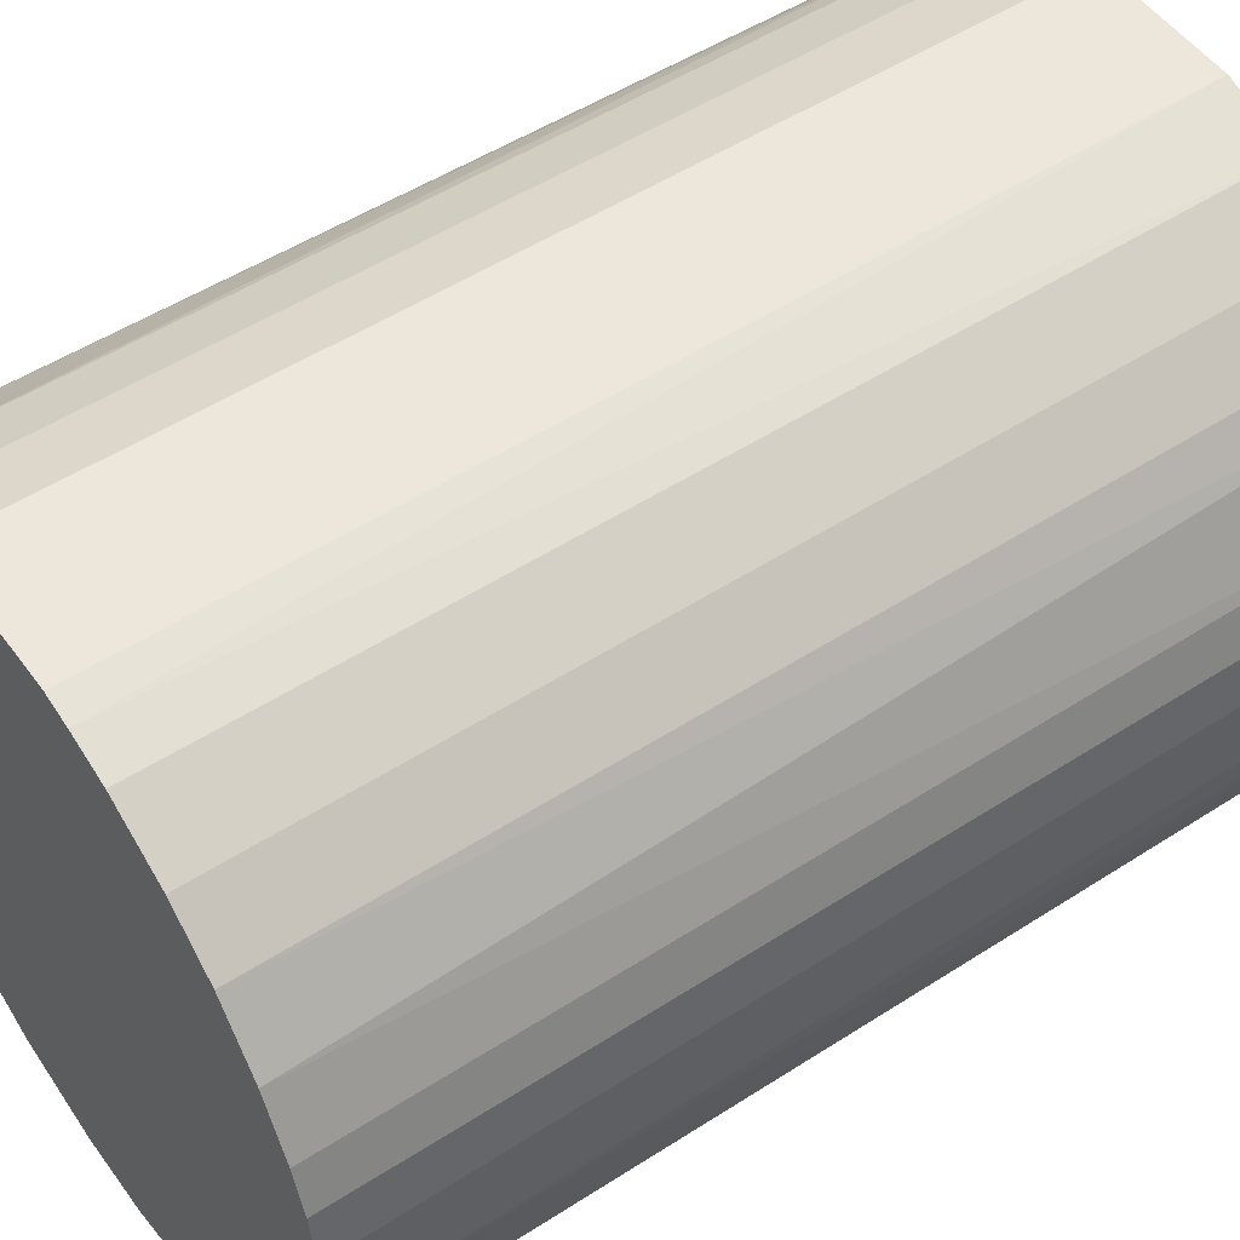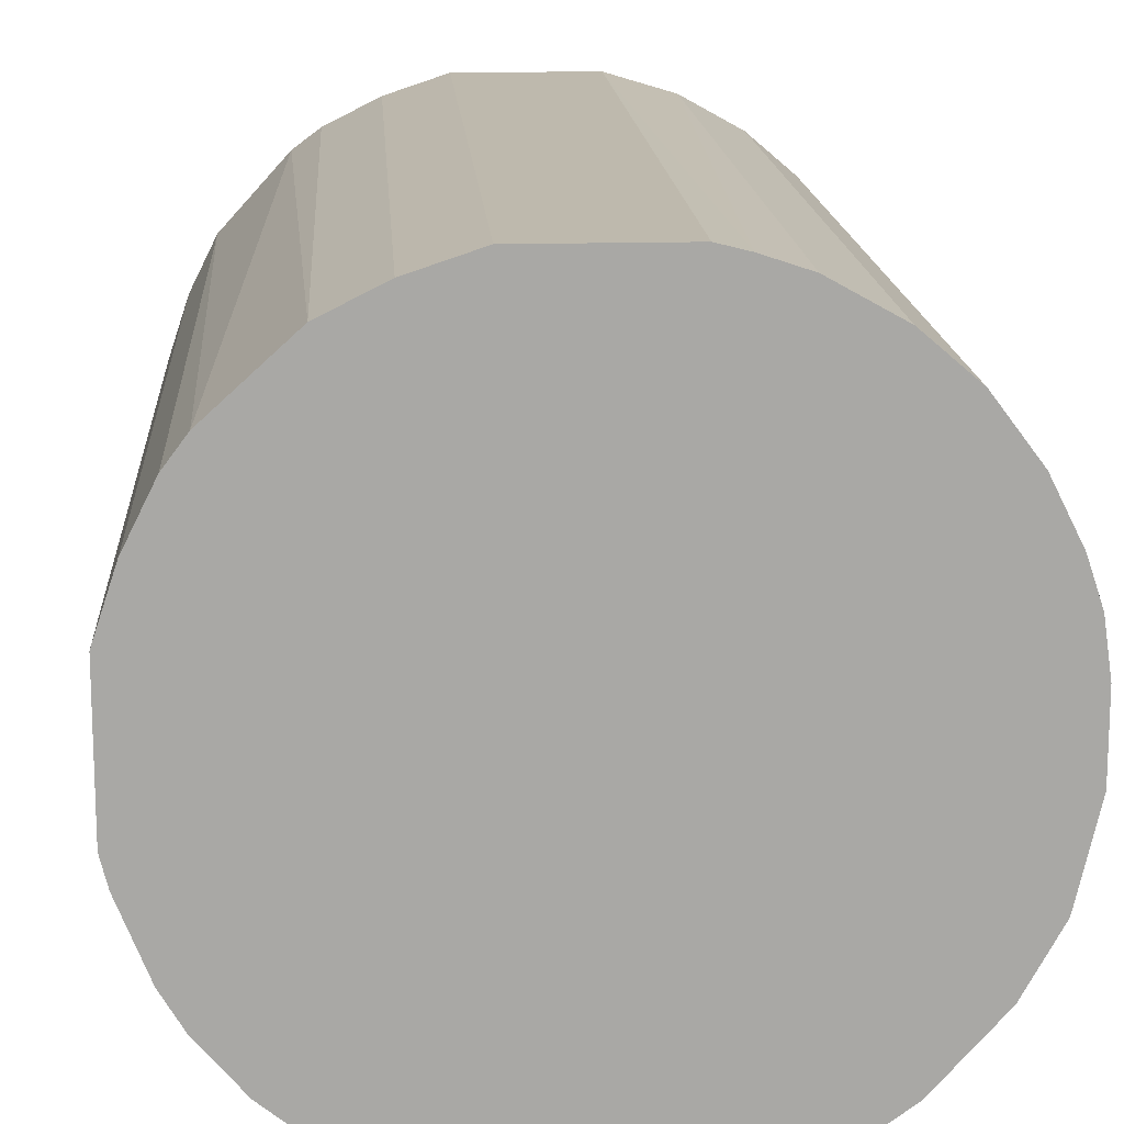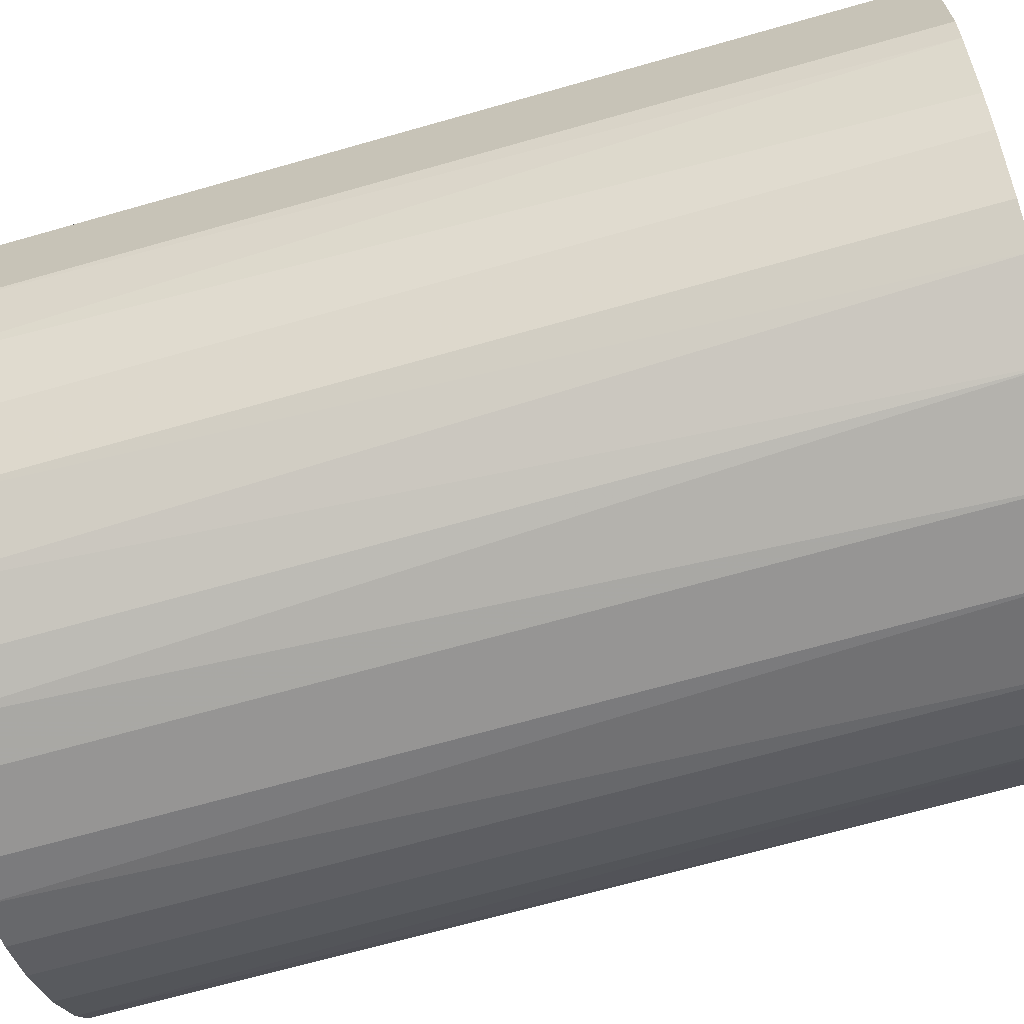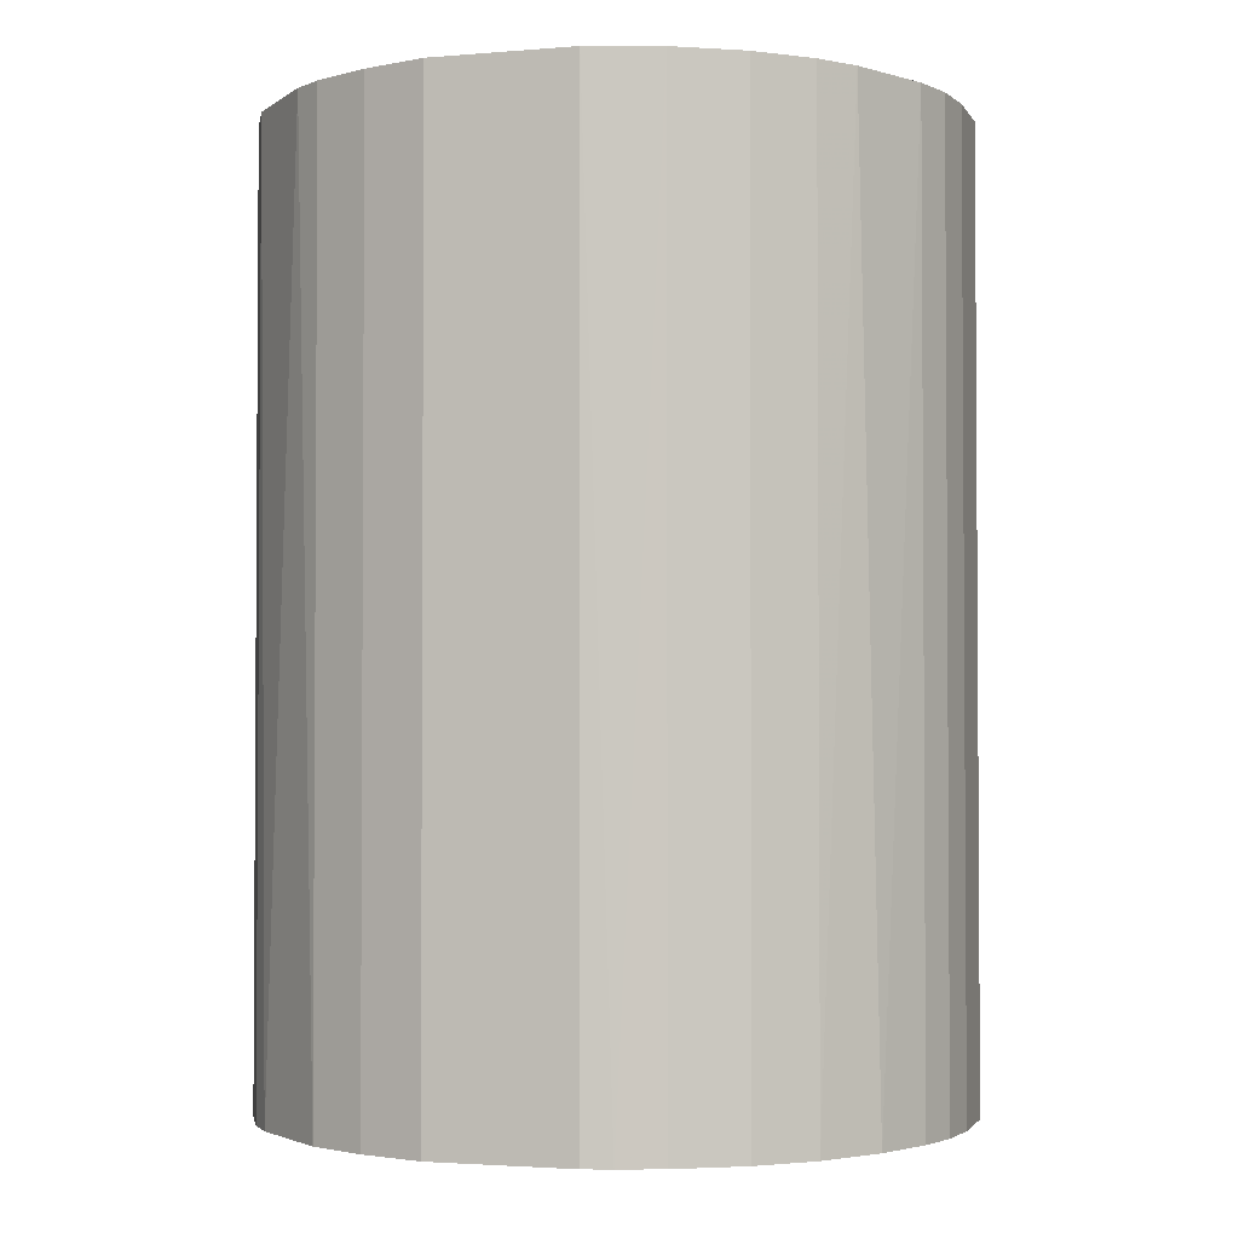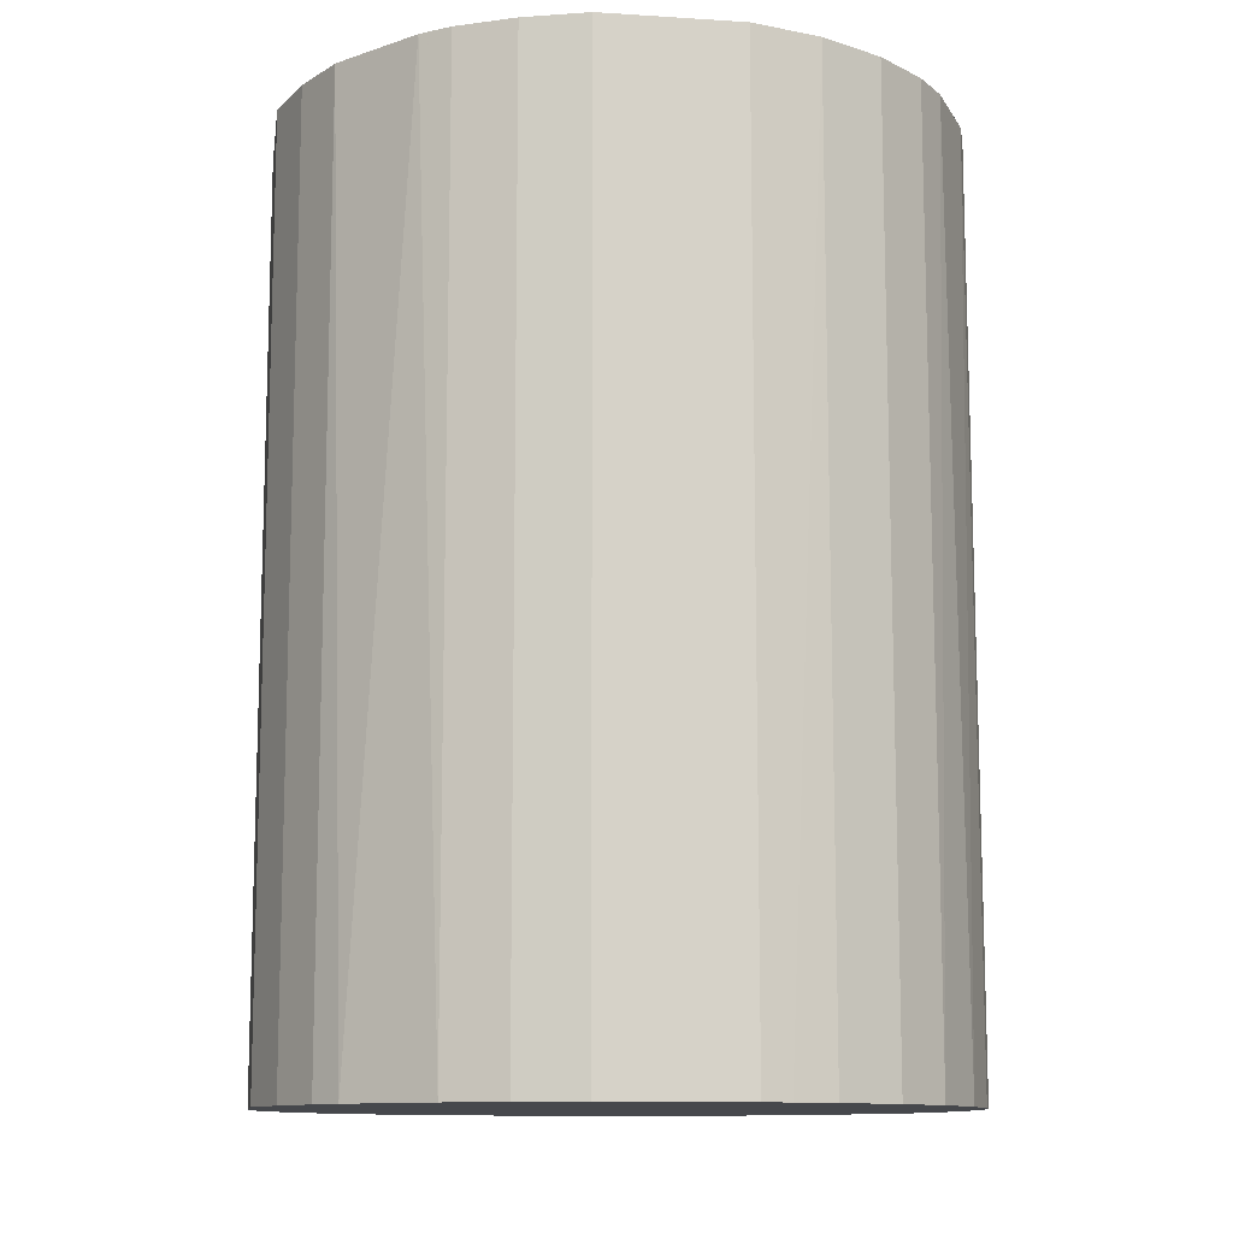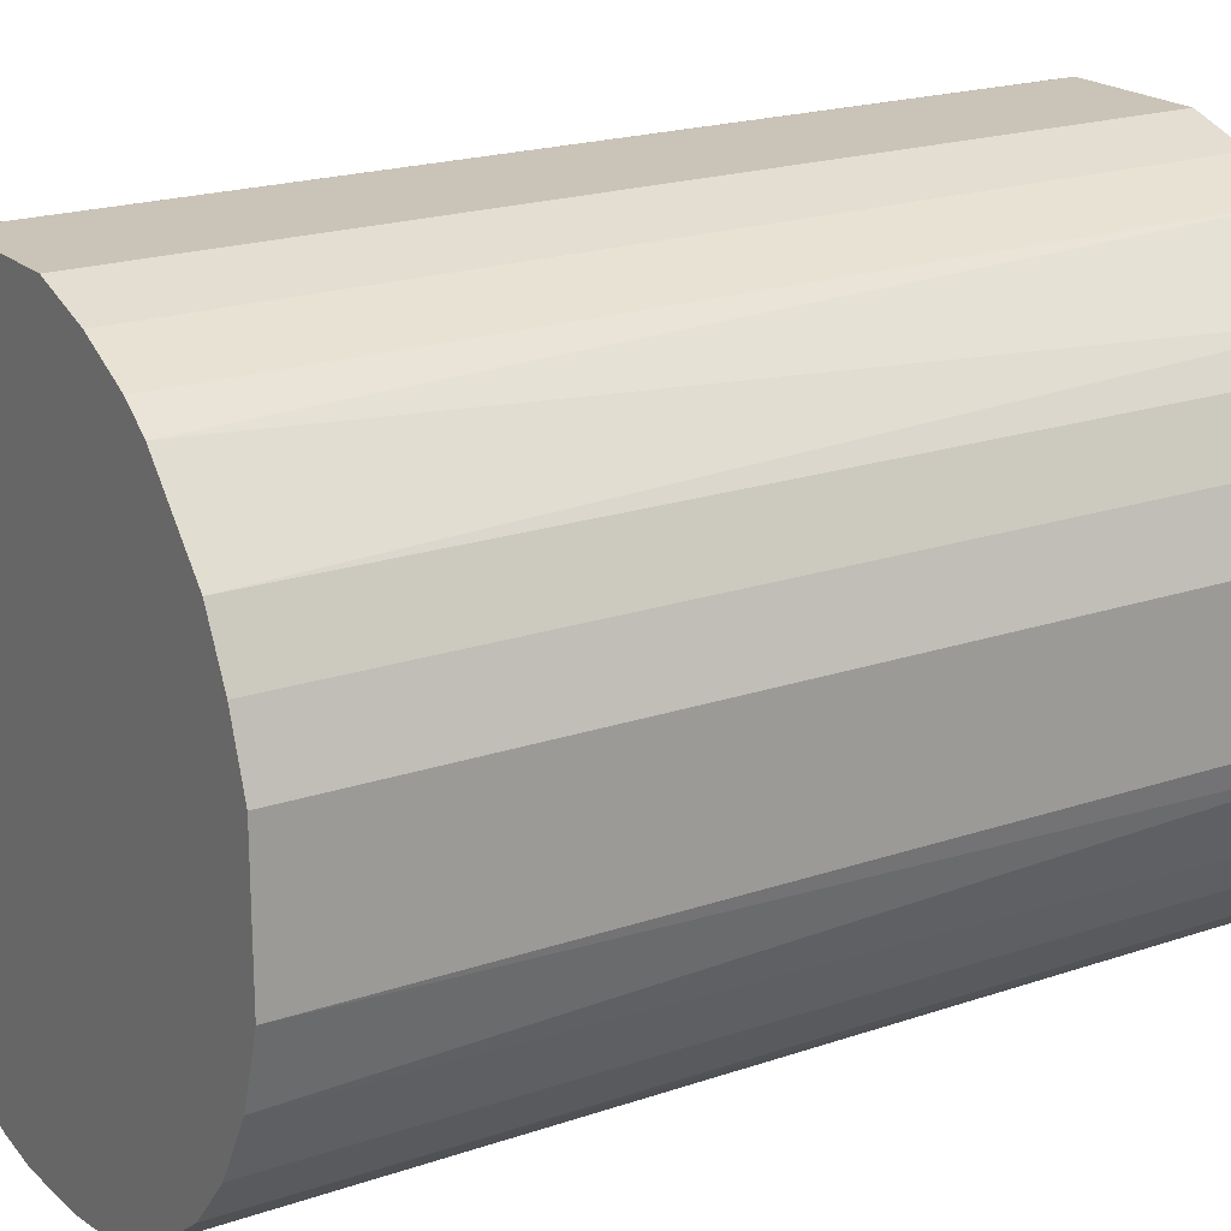
<metadata>
{"format":"obj","ext":"obj","renderer":"f3d","projection":"perspective","resolution":1024,"background":"white","views":[{"elev":51.6,"azim":-125.0,"up":"+Y"},{"elev":15.3,"azim":176.4,"up":"+Y"},{"elev":-67.5,"azim":106.0,"up":"+Y"},{"elev":-2.3,"azim":-163.4,"up":"+Z"},{"elev":-11.5,"azim":171.2,"up":"+Z"},{"elev":20.0,"azim":57.8,"up":"+Y"}]}
</metadata>
<code>
o convex_0
v -0.03078 -0.003622 -0.04231
v 0.03048 0.006482 0.04231
v 0.03048 -0.006146 0.04231
v -0.03078 -0.003622 0.04231
v 0.006478 0.03048 -0.04231
v 0.01153 -0.02889 -0.04231
v -0.01246 0.02858 0.04231
v -0.007413 -0.03014 0.04231
v 0.03048 0.006476 -0.04231
v -0.02257 0.02164 -0.04231
v -0.02004 -0.02384 -0.04231
v 0.01722 0.02605 0.04231
v 0.01658 -0.02635 0.04231
v 0.02732 -0.01499 -0.04231
v -0.02889 0.01153 0.04231
v -0.02573 -0.01752 0.04231
v 0.02416 0.01975 -0.04231
v -0.003623 -0.03078 -0.04231
v -0.008673 0.02985 -0.04231
v 0.006478 0.03048 0.04231
v -0.03015 0.007741 -0.04231
v 0.007743 -0.03014 0.04231
v 0.02606 0.01722 0.04231
v -0.02889 -0.01183 -0.04231
v 0.02543 -0.01815 0.04231
v 0.02164 -0.02257 -0.04231
v -0.02257 0.02164 0.04231
v -0.01562 -0.02699 0.04231
v 0.03048 -0.006146 -0.04231
v 0.01722 0.02605 -0.04231
v -0.01183 -0.02889 -0.04231
v -0.006148 0.03048 0.04231
v -0.01815 0.02542 -0.04231
v -0.02636 0.01659 -0.04231
v -0.03078 0.003316 0.04231
v 0.02858 0.01217 -0.04231
v -0.02889 -0.01183 0.04231
v 0.003323 -0.03078 -0.04231
v 0.003323 -0.03078 0.04231
v -0.02573 -0.01752 -0.04231
v 0.02858 -0.01247 0.04231
v -0.02004 -0.02384 0.04231
v 0.01216 0.02858 0.04231
v 0.01974 0.02417 0.04231
v -0.006148 0.03048 -0.04231
v 0.02164 -0.02257 0.04231
v -0.01815 0.02542 0.04231
v -0.0251 0.01848 0.04231
v 0.01848 -0.02509 -0.04231
v -0.01246 0.02858 -0.04231
v 0.01216 0.02858 -0.04231
v 0.02858 0.01217 0.04231
v -0.02383 -0.02004 0.04231
v -0.003623 -0.03078 0.04231
v -0.03078 0.003316 -0.04231
v -0.03015 -0.007412 0.04231
v -0.01183 -0.02889 0.04231
v 0.02543 -0.01815 -0.04231
v -0.01562 -0.02699 -0.04231
v 0.01153 -0.02889 0.04231
v 0.02985 -0.008677 -0.04231
v -0.03015 0.007741 0.04231
v 0.02606 0.01722 -0.04231
v -0.02889 0.01153 -0.04231
f 15 34 64
f 3 2 4
f 1 5 6
f 4 2 7
f 3 4 8
f 2 3 9
f 6 5 9
f 5 1 10
f 1 6 11
f 7 2 12
f 3 8 13
f 6 9 14
f 4 7 15
f 8 4 16
f 9 5 17
f 11 6 18
f 5 10 19
f 7 12 20
f 10 1 21
f 13 8 22
f 12 2 23
f 1 11 24
f 3 13 25
f 6 14 26
f 15 7 27
f 8 16 28
f 9 3 29
f 14 9 29
f 17 5 30
f 18 8 31
f 11 18 31
f 19 7 32
f 7 20 32
f 20 5 32
f 19 10 33
f 10 27 33
f 10 21 34
f 1 4 35
f 4 15 35
f 2 9 36
f 9 17 36
f 16 4 37
f 24 16 37
f 18 6 38
f 6 22 38
f 38 22 39
f 22 8 39
f 18 38 39
f 24 11 40
f 16 24 40
f 3 25 41
f 25 14 41
f 28 16 42
f 11 28 42
f 20 12 43
f 5 20 43
f 12 30 43
f 12 23 44
f 23 17 44
f 30 12 44
f 17 30 44
f 5 19 45
f 32 5 45
f 19 32 45
f 25 13 46
f 26 25 46
f 27 7 47
f 7 33 47
f 33 27 47
f 27 10 48
f 15 27 48
f 10 34 48
f 34 15 48
f 13 6 49
f 6 26 49
f 46 13 49
f 26 46 49
f 7 19 50
f 33 7 50
f 19 33 50
f 30 5 51
f 5 43 51
f 43 30 51
f 23 2 52
f 2 36 52
f 36 23 52
f 40 11 53
f 16 40 53
f 11 42 53
f 42 16 53
f 8 18 54
f 39 8 54
f 18 39 54
f 21 1 55
f 1 35 55
f 35 21 55
f 4 1 56
f 1 24 56
f 37 4 56
f 24 37 56
f 8 28 57
f 31 8 57
f 28 31 57
f 14 25 58
f 26 14 58
f 25 26 58
f 28 11 59
f 11 31 59
f 31 28 59
f 6 13 60
f 22 6 60
f 13 22 60
f 29 3 61
f 14 29 61
f 3 41 61
f 41 14 61
f 15 21 62
f 35 15 62
f 21 35 62
f 17 23 63
f 36 17 63
f 23 36 63
f 21 15 64
f 34 21 64

</code>
